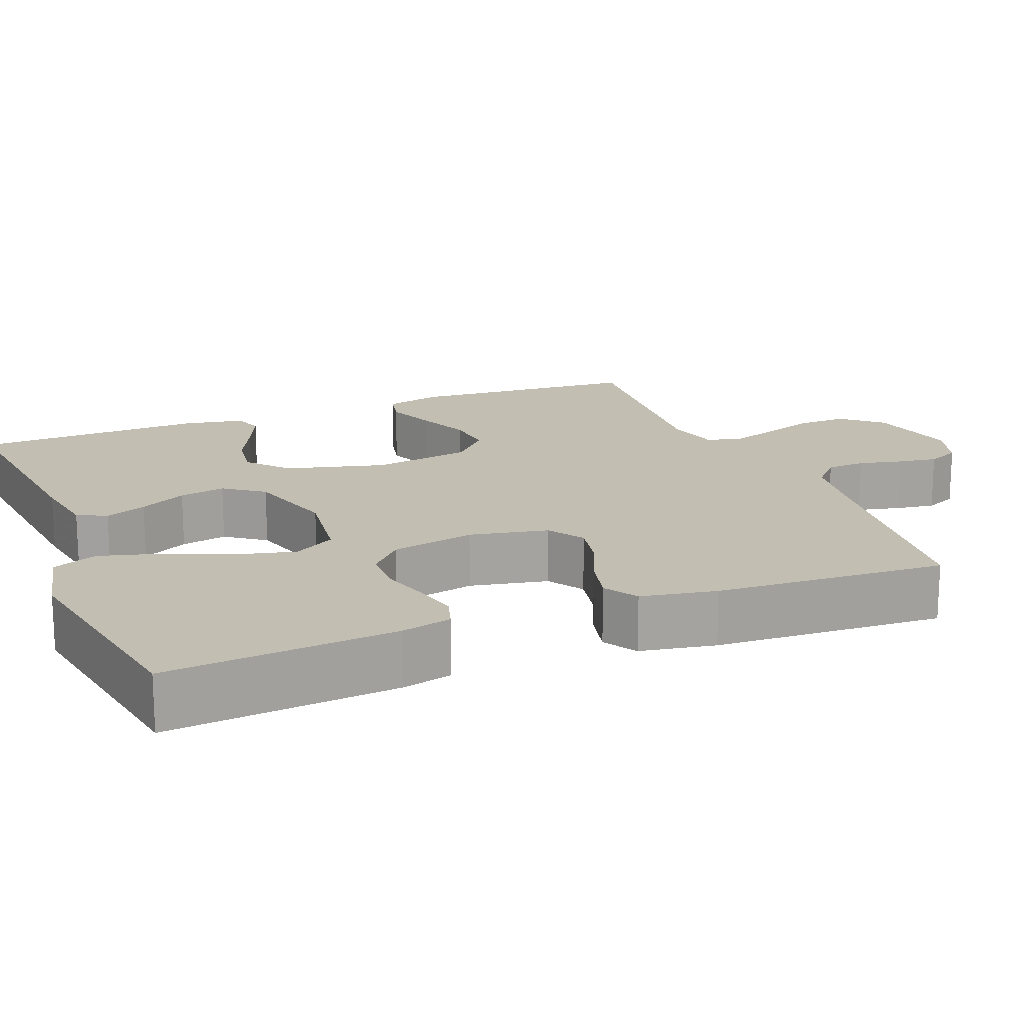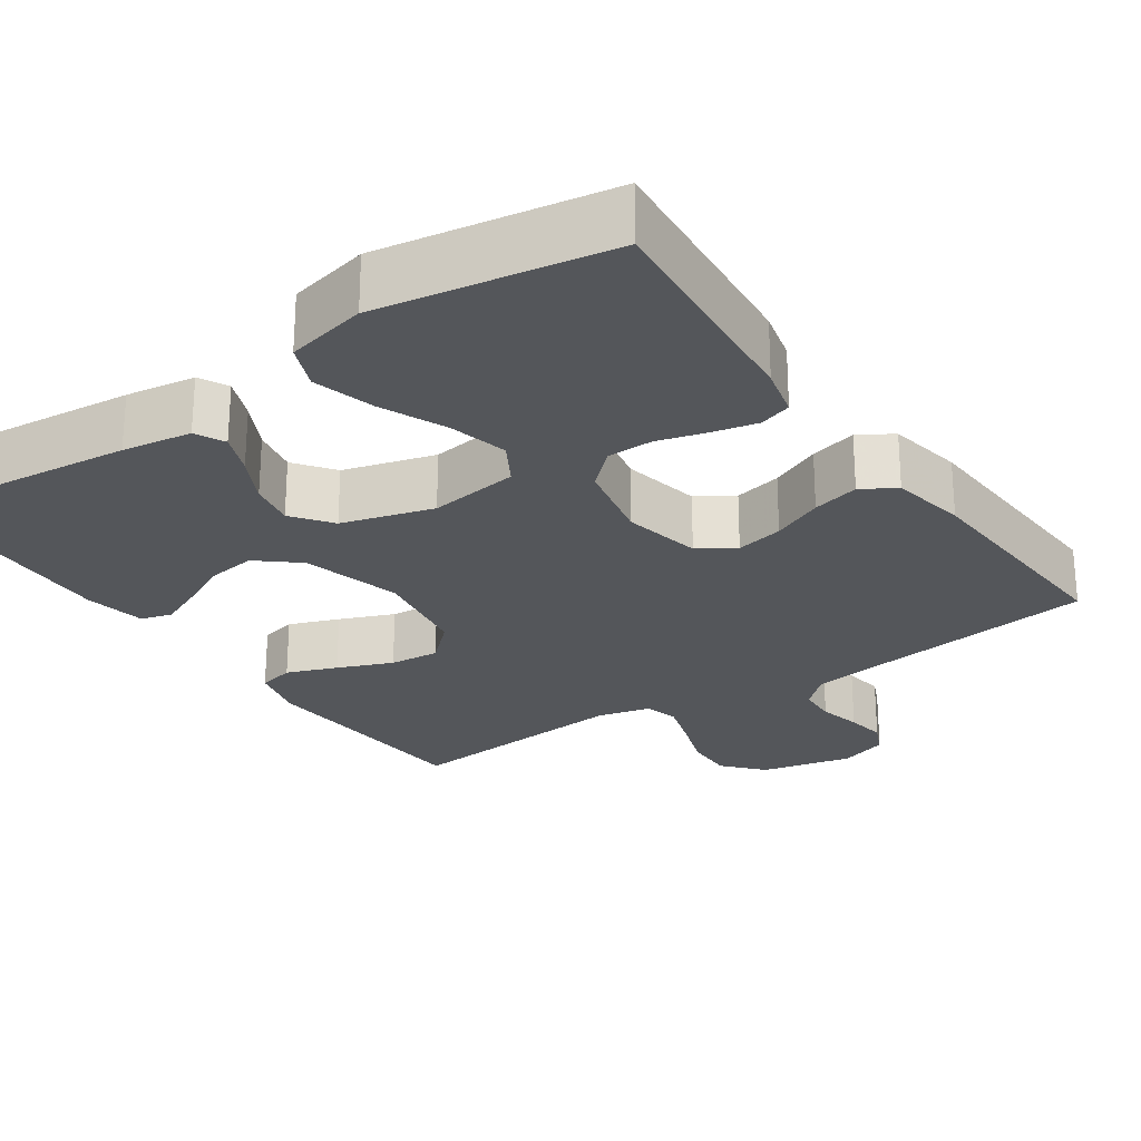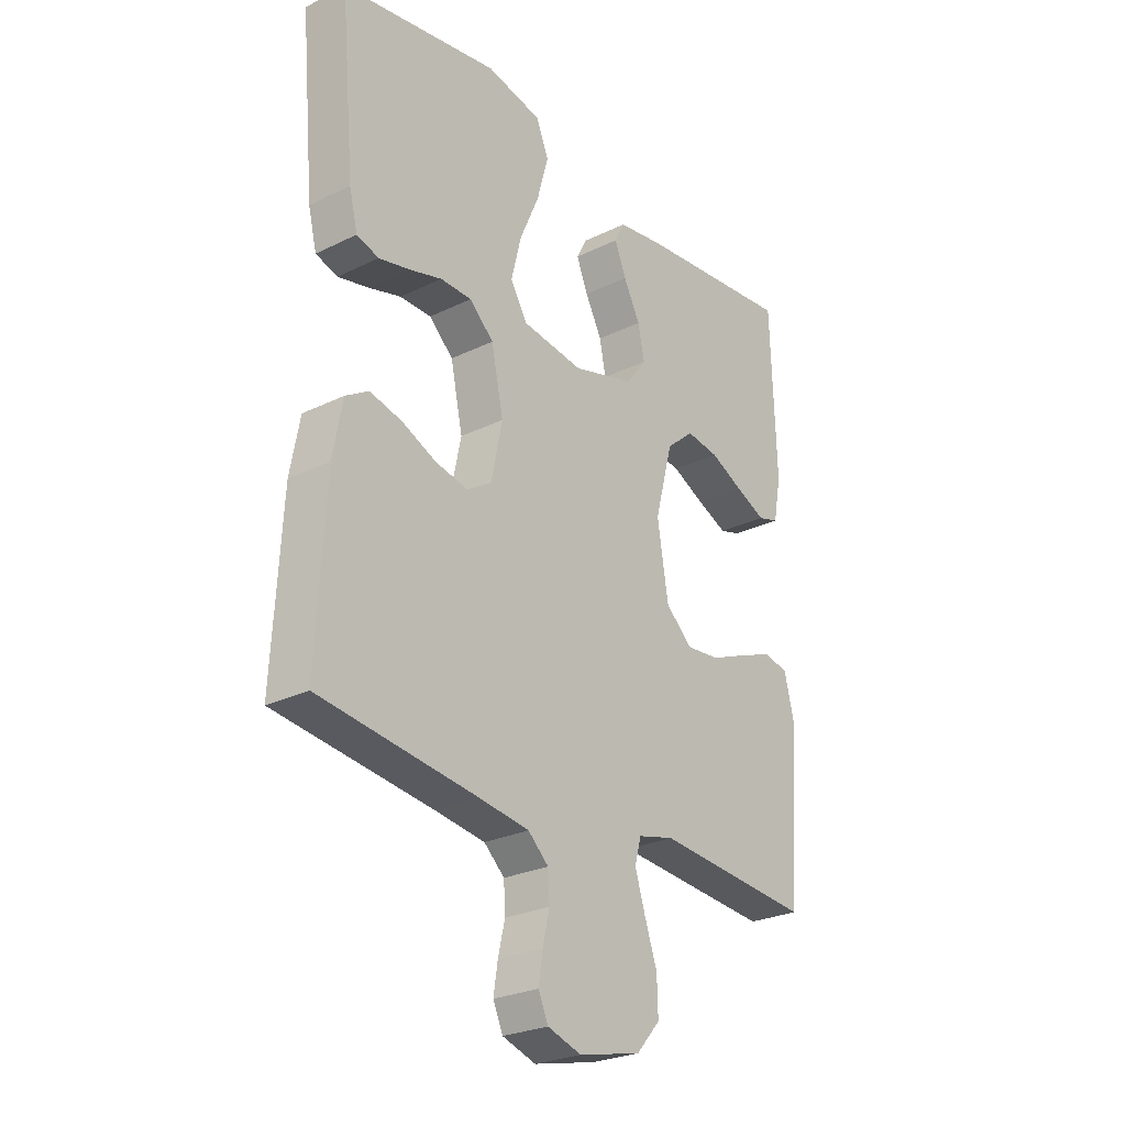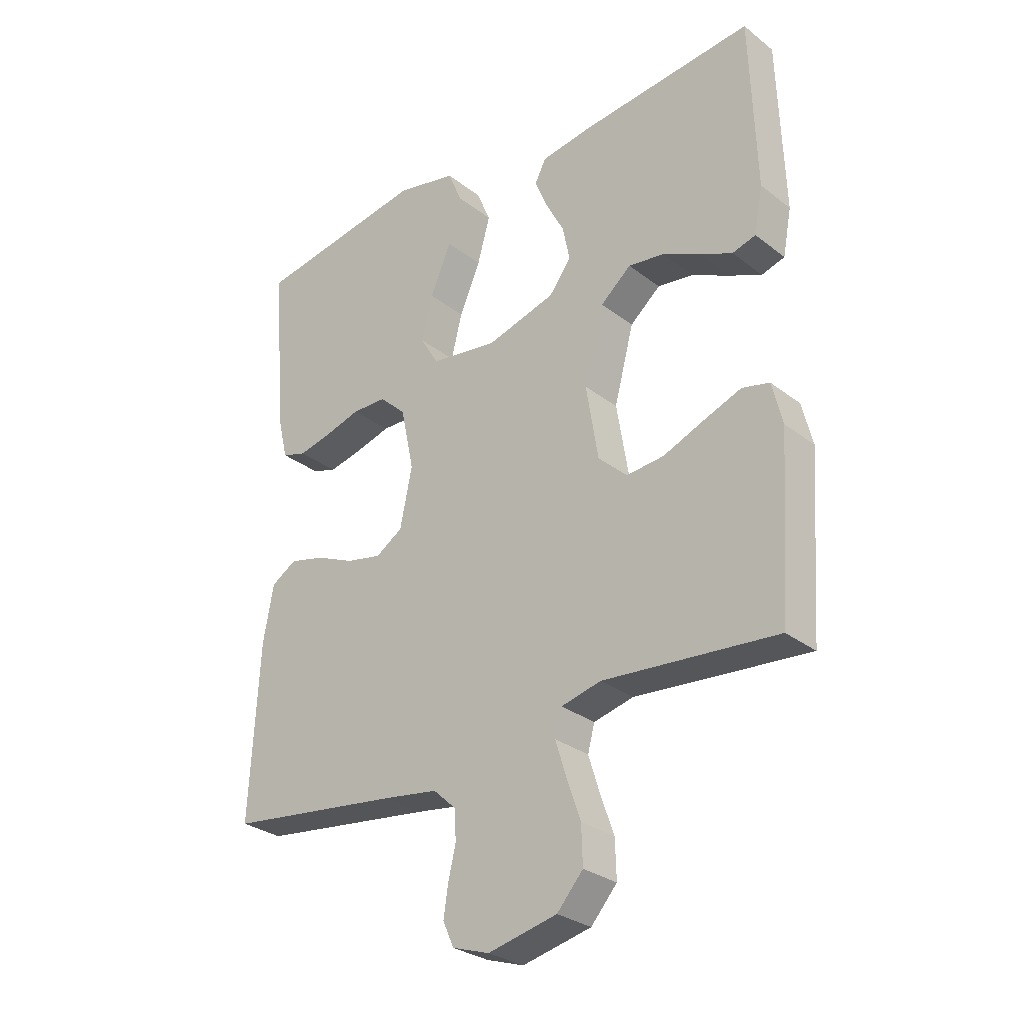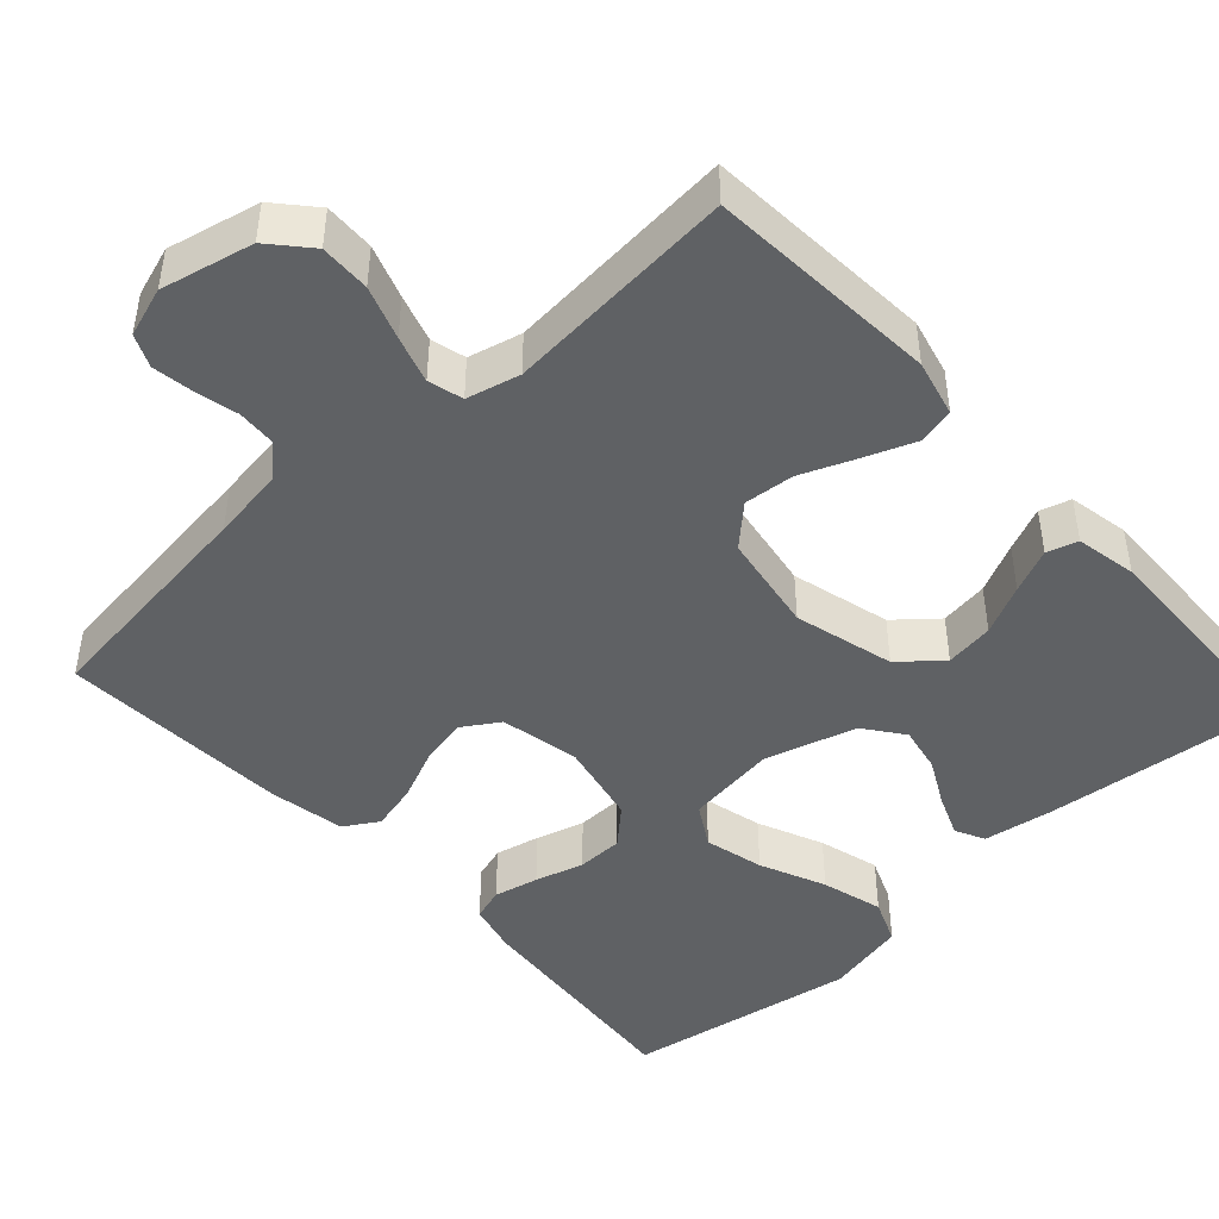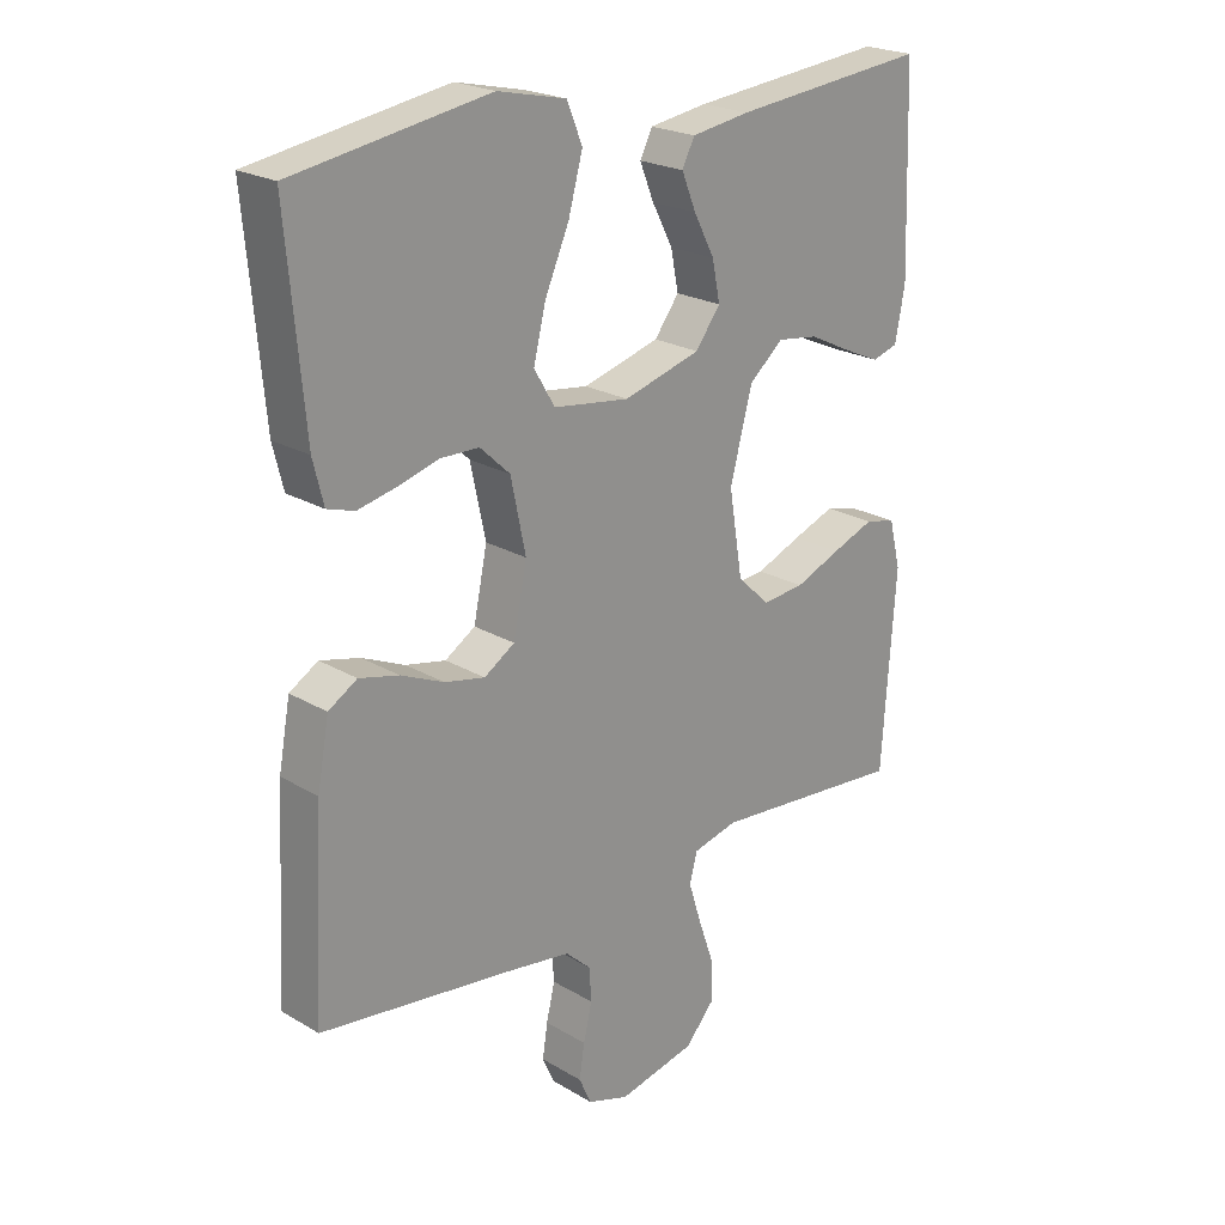
<metadata>
{"format":"obj","ext":"obj","renderer":"f3d","projection":"perspective","resolution":1024,"background":"white","views":[{"elev":17.3,"azim":68.1,"up":"+Y"},{"elev":-25.3,"azim":34.6,"up":"+Y"},{"elev":-26.3,"azim":127.7,"up":"+Z"},{"elev":-29.2,"azim":-138.7,"up":"+Z"},{"elev":-45.7,"azim":-137.6,"up":"+Y"},{"elev":22.3,"azim":135.6,"up":"+Z"}]}
</metadata>
<code>
v 0.5 0.07 -0.5
v 0.2 0.07 -0.538
v 0.104 0.07 -0.552
v 0.065 0.07 -0.588
v 0.062 0.07 -0.639
v 0.075 0.07 -0.695
v 0.083 0.07 -0.747
v 0.064 0.07 -0.789
v 0 0.07 -0.81
v -0.119 0.07 -0.783
v -0.164 0.07 -0.732
v -0.162 0.07 -0.667
v -0.138 0.07 -0.598
v -0.119 0.07 -0.537
v -0.131 0.07 -0.492
v -0.2 0.07 -0.475
v -0.5 0.07 -0.5
v -0.521 0.07 -0.2
v -0.503 0.07 -0.127
v -0.456 0.07 -0.116
v -0.391 0.07 -0.141
v -0.32 0.07 -0.17
v -0.255 0.07 -0.176
v -0.205 0.07 -0.129
v -0.184 0.07 0
v -0.218 0.07 0.129
v -0.271 0.07 0.174
v -0.334 0.07 0.165
v -0.398 0.07 0.134
v -0.455 0.07 0.109
v -0.495 0.07 0.121
v -0.51 0.07 0.2
v -0.5 0.07 0.5
v -0.2 0.07 0.469
v -0.11 0.07 0.455
v -0.091 0.07 0.417
v -0.113 0.07 0.363
v -0.145 0.07 0.302
v -0.157 0.07 0.242
v -0.119 0.07 0.191
v 0 0.07 0.157
v 0.117 0.07 0.173
v 0.149 0.07 0.227
v 0.13 0.07 0.304
v 0.093 0.07 0.389
v 0.071 0.07 0.469
v 0.095 0.07 0.527
v 0.2 0.07 0.55
v 0.5 0.07 0.5
v 0.473 0.07 0.2
v 0.457 0.07 0.135
v 0.415 0.07 0.122
v 0.357 0.07 0.135
v 0.294 0.07 0.153
v 0.234 0.07 0.152
v 0.188 0.07 0.109
v 0.165 0.07 0
v 0.186 0.07 -0.102
v 0.233 0.07 -0.132
v 0.295 0.07 -0.119
v 0.361 0.07 -0.09
v 0.422 0.07 -0.075
v 0.466 0.07 -0.102
v 0.484 0.07 -0.2
v 0.5 0 -0.5
v 0.2 0 -0.538
v 0.104 0 -0.552
v 0.065 0 -0.588
v 0.062 0 -0.639
v 0.075 0 -0.695
v 0.083 0 -0.747
v 0.064 0 -0.789
v 0 0 -0.81
v -0.119 0 -0.783
v -0.164 0 -0.732
v -0.162 0 -0.667
v -0.138 0 -0.598
v -0.119 0 -0.537
v -0.131 0 -0.492
v -0.2 0 -0.475
v -0.5 0 -0.5
v -0.521 0 -0.2
v -0.503 0 -0.127
v -0.456 0 -0.116
v -0.391 0 -0.141
v -0.32 0 -0.17
v -0.255 0 -0.176
v -0.205 0 -0.129
v -0.184 0 0
v -0.218 0 0.129
v -0.271 0 0.174
v -0.334 0 0.165
v -0.398 0 0.134
v -0.455 0 0.109
v -0.495 0 0.121
v -0.51 0 0.2
v -0.5 0 0.5
v -0.2 0 0.469
v -0.11 0 0.455
v -0.091 0 0.417
v -0.113 0 0.363
v -0.145 0 0.302
v -0.157 0 0.242
v -0.119 0 0.191
v 0 0 0.157
v 0.117 0 0.173
v 0.149 0 0.227
v 0.13 0 0.304
v 0.093 0 0.389
v 0.071 0 0.469
v 0.095 0 0.527
v 0.2 0 0.55
v 0.5 0 0.5
v 0.473 0 0.2
v 0.457 0 0.135
v 0.415 0 0.122
v 0.357 0 0.135
v 0.294 0 0.153
v 0.234 0 0.152
v 0.188 0 0.109
v 0.165 0 0
v 0.186 0 -0.102
v 0.233 0 -0.132
v 0.295 0 -0.119
v 0.361 0 -0.09
v 0.422 0 -0.075
v 0.466 0 -0.102
v 0.484 0 -0.2
f 64 1 2
f 63 64 2
f 62 63 2
f 61 62 2
f 60 61 2
f 59 60 2 3
f 58 59 3 4
f 57 58 4
f 52 53 54
f 51 52 54
f 50 51 54
f 49 50 54
f 48 49 54
f 47 48 54
f 46 47 54
f 45 46 54
f 44 45 54
f 43 44 54 55
f 42 43 55 56
f 36 37 38
f 35 36 38
f 34 35 38
f 33 34 38
f 32 33 38
f 31 32 38
f 30 31 38
f 29 30 38
f 28 29 38
f 27 28 38 39
f 26 27 39 40
f 20 21 22
f 19 20 22
f 18 19 22
f 17 18 22
f 16 17 22
f 15 16 22 23
f 11 12 13
f 10 11 13
f 9 10 13
f 8 9 13
f 7 8 13
f 6 7 13
f 5 6 13
f 4 5 13 14
f 57 4 14 15
f 56 57 15
f 42 56 15
f 41 42 15
f 25 26 40 41
f 24 25 41 15
f 15 23 24
f 66 65 128
f 66 128 127
f 66 127 126
f 66 126 125
f 66 125 124
f 67 66 124 123
f 68 67 123 122
f 68 122 121
f 118 117 116
f 118 116 115
f 118 115 114
f 118 114 113
f 118 113 112
f 118 112 111
f 118 111 110
f 118 110 109
f 118 109 108
f 119 118 108 107
f 120 119 107 106
f 102 101 100
f 102 100 99
f 102 99 98
f 102 98 97
f 102 97 96
f 102 96 95
f 102 95 94
f 102 94 93
f 102 93 92
f 103 102 92 91
f 104 103 91 90
f 86 85 84
f 86 84 83
f 86 83 82
f 86 82 81
f 86 81 80
f 87 86 80 79
f 77 76 75
f 77 75 74
f 77 74 73
f 77 73 72
f 77 72 71
f 77 71 70
f 77 70 69
f 78 77 69 68
f 79 78 68 121
f 79 121 120
f 79 120 106
f 79 106 105
f 105 104 90 89
f 79 105 89 88
f 88 87 79
f 1 65 66 2
f 2 66 67 3
f 3 67 68 4
f 4 68 69 5
f 5 69 70 6
f 6 70 71 7
f 7 71 72 8
f 8 72 73 9
f 9 73 74 10
f 10 74 75 11
f 11 75 76 12
f 12 76 77 13
f 13 77 78 14
f 14 78 79 15
f 15 79 80 16
f 16 80 81 17
f 17 81 82 18
f 18 82 83 19
f 19 83 84 20
f 20 84 85 21
f 21 85 86 22
f 22 86 87 23
f 23 87 88 24
f 24 88 89 25
f 25 89 90 26
f 26 90 91 27
f 27 91 92 28
f 28 92 93 29
f 29 93 94 30
f 30 94 95 31
f 31 95 96 32
f 32 96 97 33
f 33 97 98 34
f 34 98 99 35
f 35 99 100 36
f 36 100 101 37
f 37 101 102 38
f 38 102 103 39
f 39 103 104 40
f 40 104 105 41
f 41 105 106 42
f 42 106 107 43
f 43 107 108 44
f 44 108 109 45
f 45 109 110 46
f 46 110 111 47
f 47 111 112 48
f 48 112 113 49
f 49 113 114 50
f 50 114 115 51
f 51 115 116 52
f 52 116 117 53
f 53 117 118 54
f 54 118 119 55
f 55 119 120 56
f 56 120 121 57
f 57 121 122 58
f 58 122 123 59
f 59 123 124 60
f 60 124 125 61
f 61 125 126 62
f 62 126 127 63
f 63 127 128 64
f 64 128 65 1

</code>
